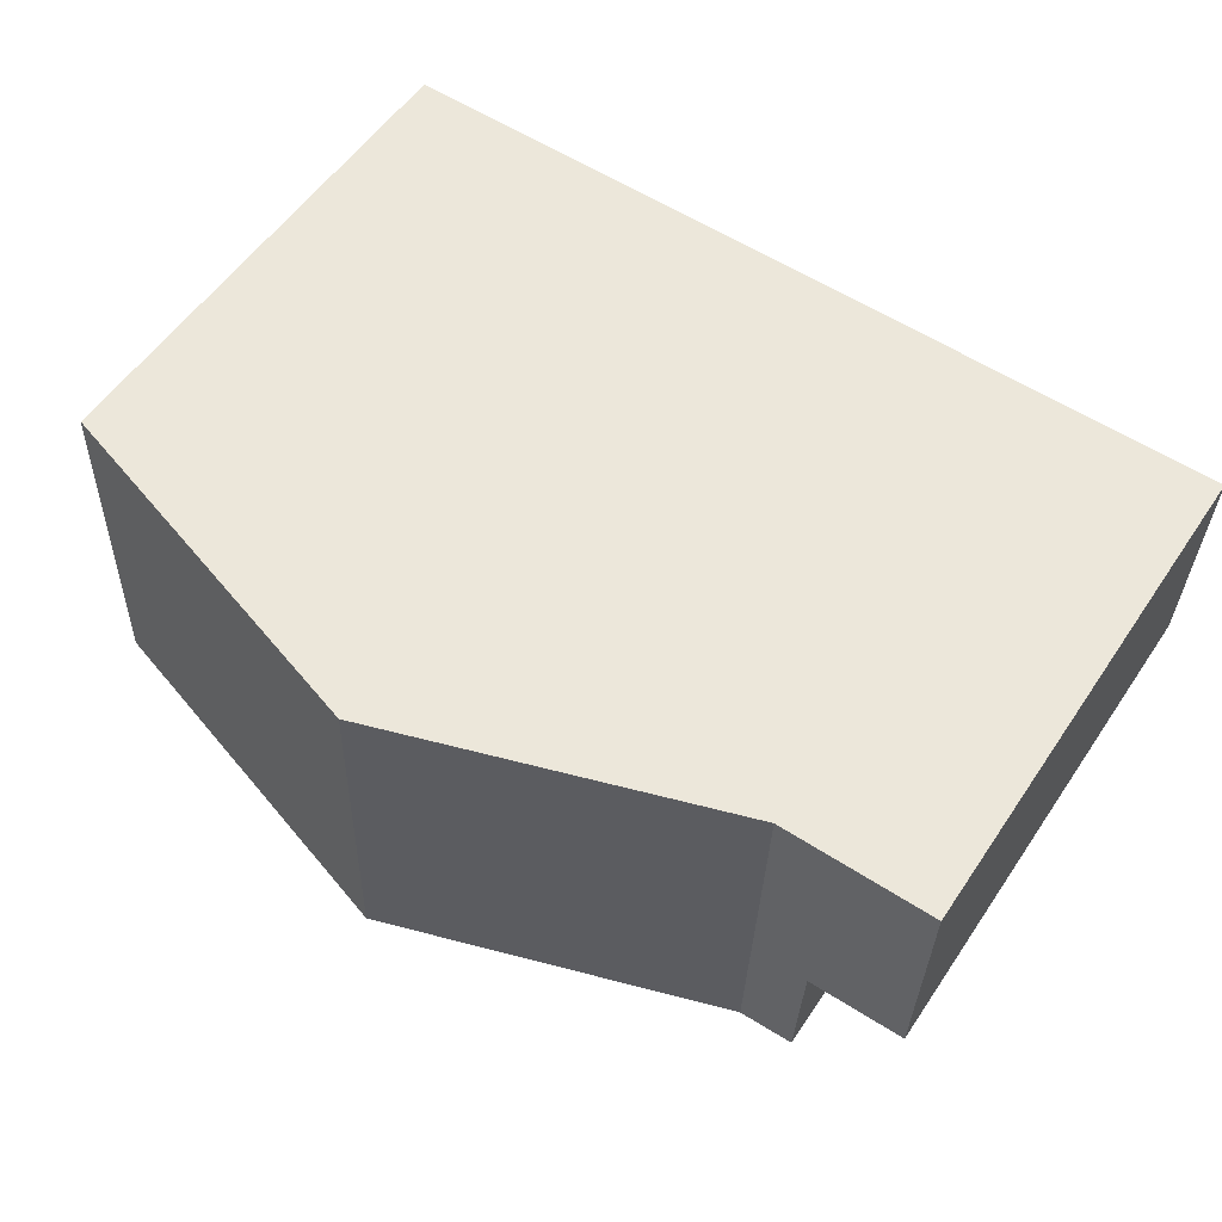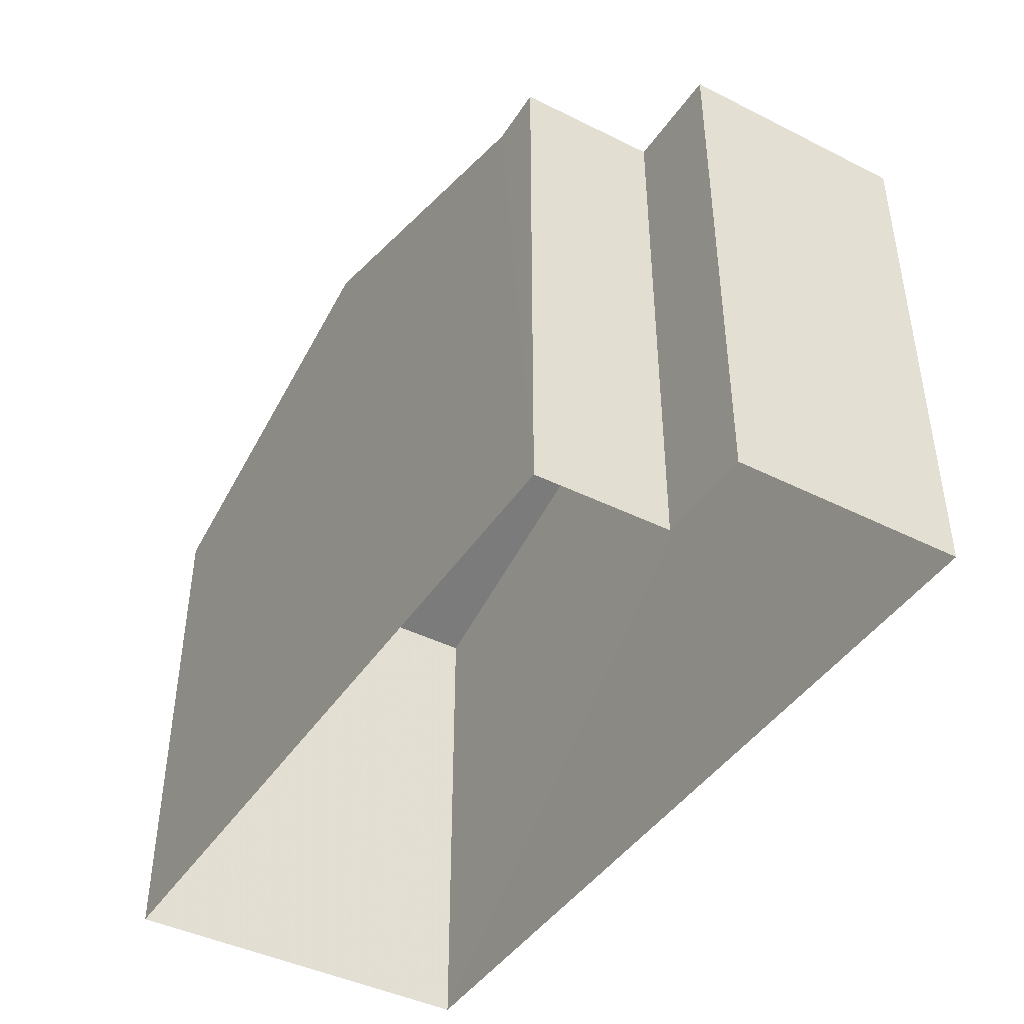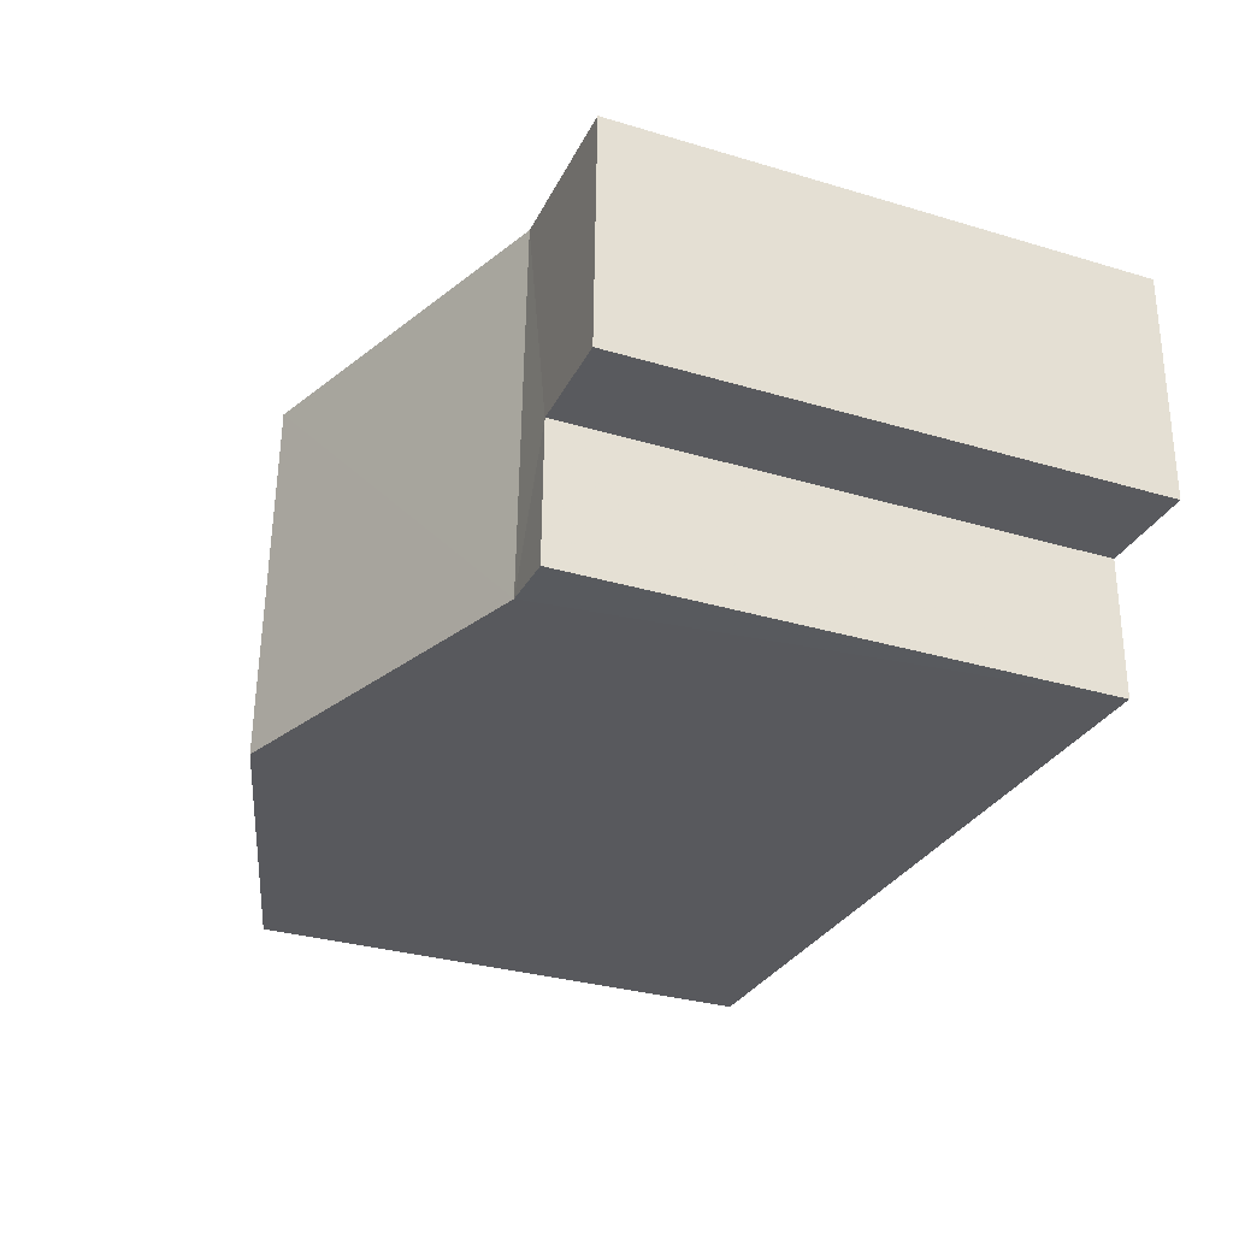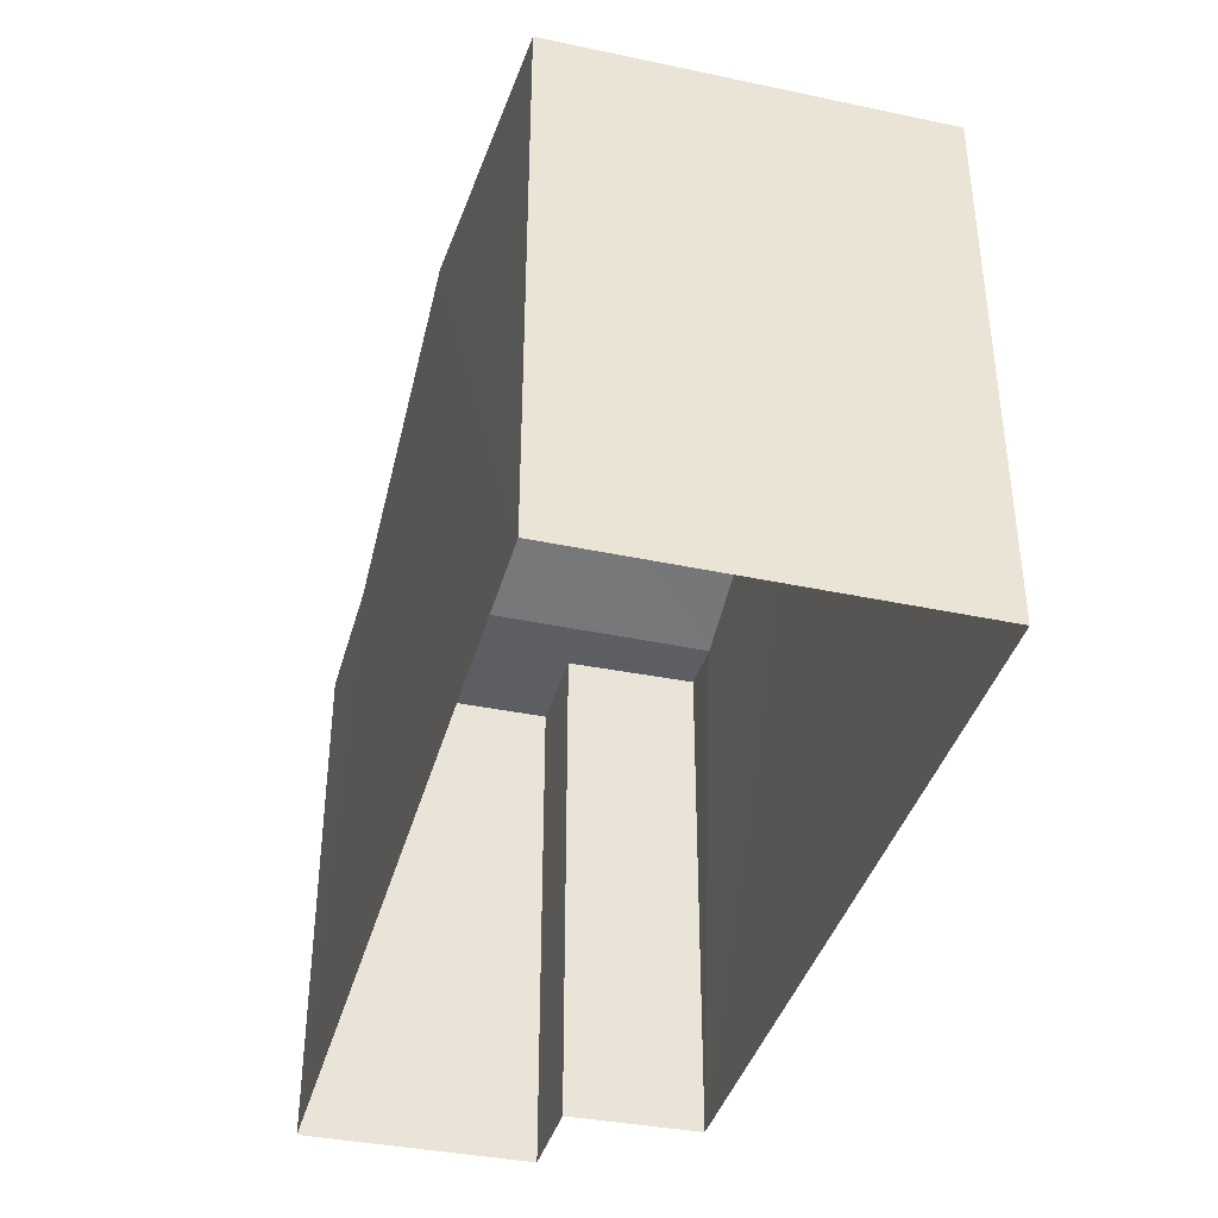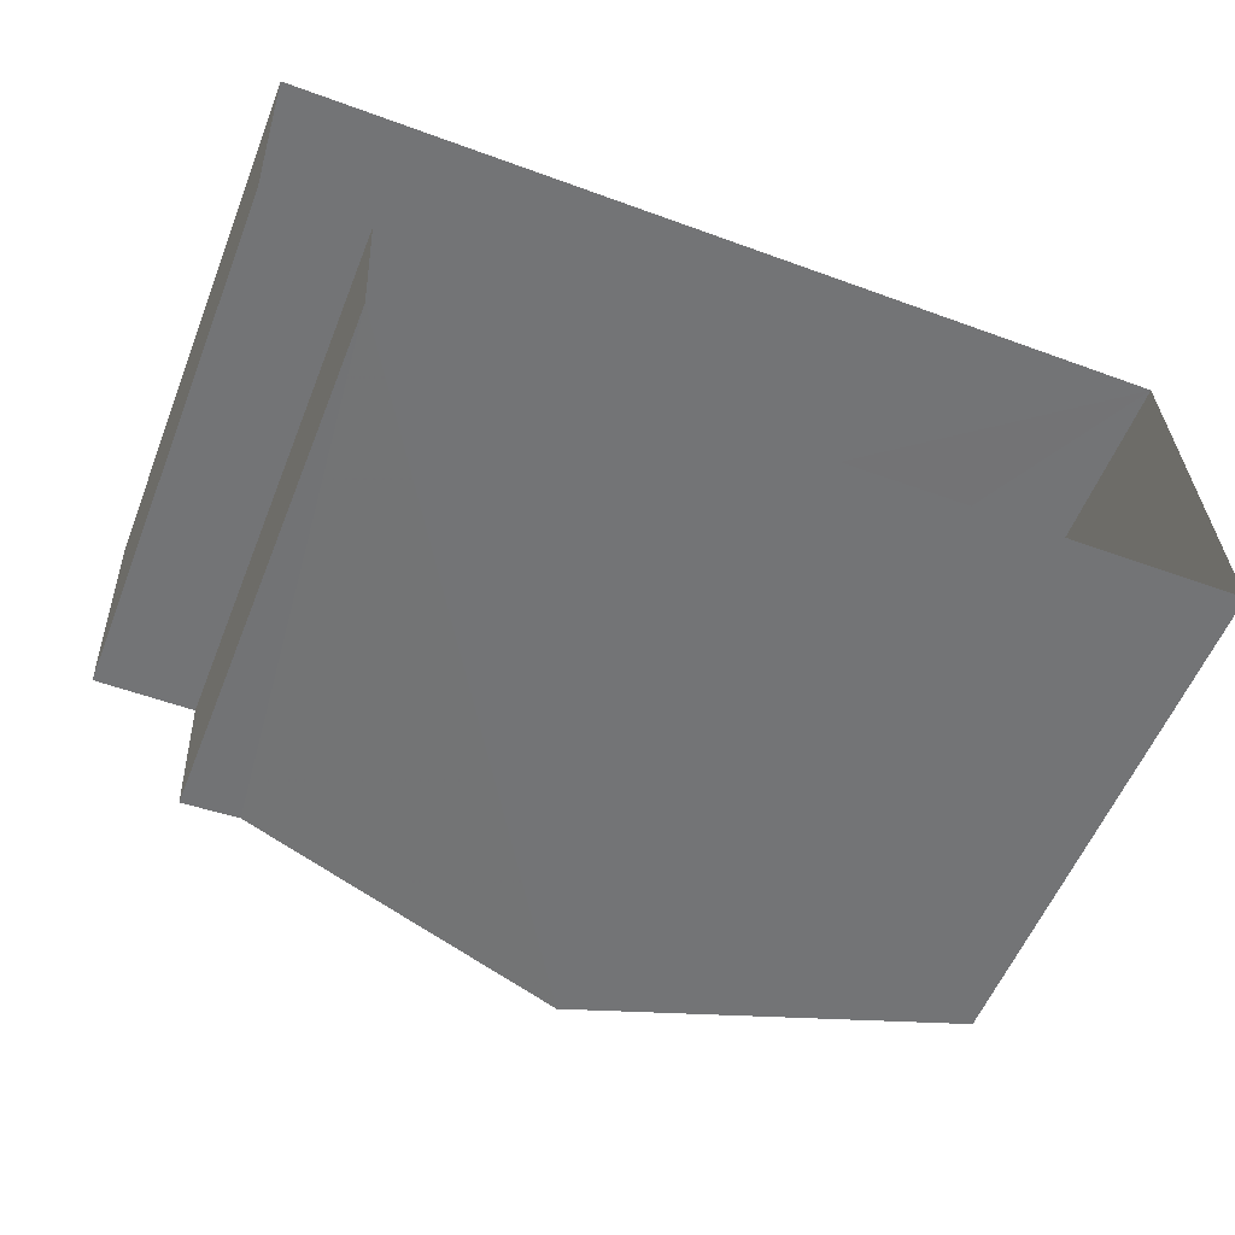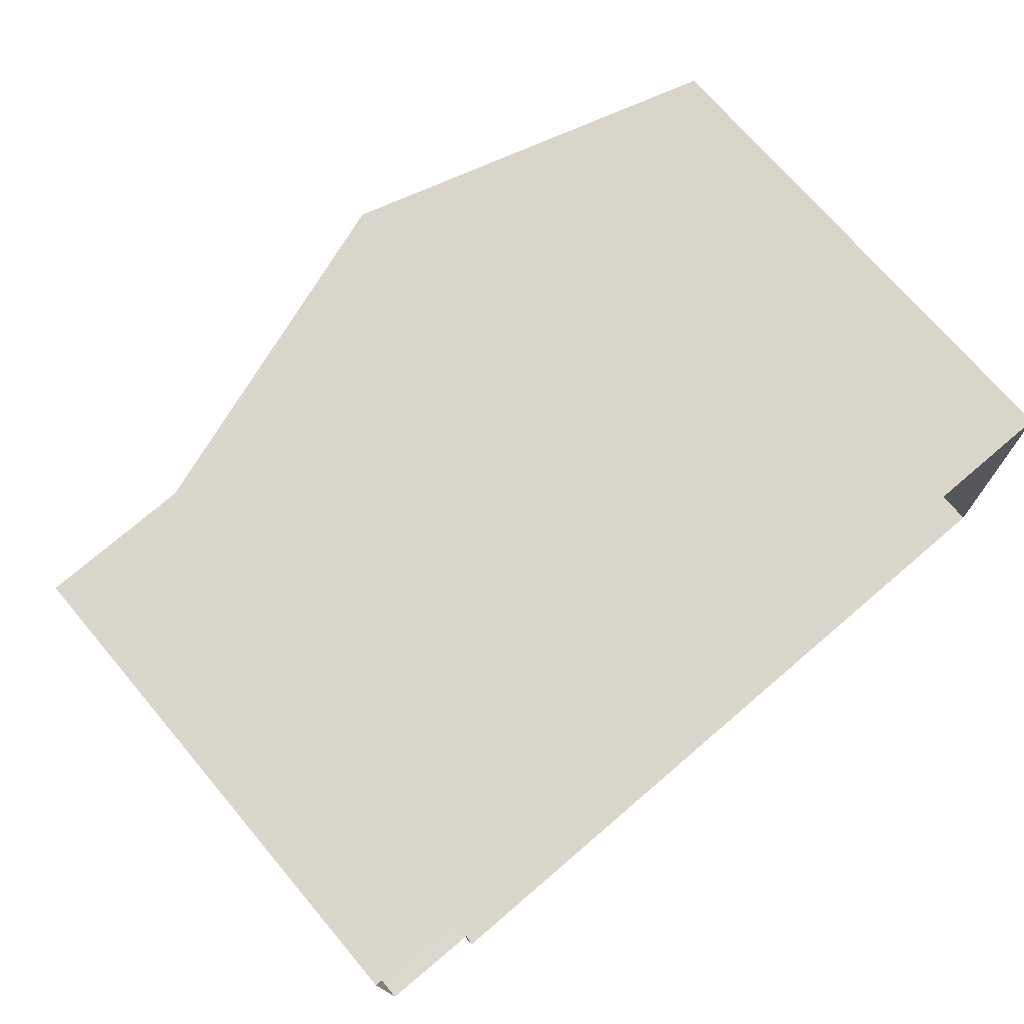
<metadata>
{"format":"obj","ext":"obj","renderer":"f3d","projection":"perspective","resolution":1024,"background":"white","views":[{"elev":55.0,"azim":33.4,"up":"+Y"},{"elev":-43.2,"azim":57.0,"up":"+Z"},{"elev":-31.8,"azim":67.3,"up":"+Y"},{"elev":-38.9,"azim":-106.9,"up":"+Z"},{"elev":-56.7,"azim":158.3,"up":"+Y"},{"elev":72.4,"azim":139.6,"up":"+Y"}]}
</metadata>
<code>
v -3.739e+05 -1.048e+05 22.83
v -3.739e+05 -1.048e+05 22.83
v -3.739e+05 -1.048e+05 22.83
v -3.739e+05 -1.048e+05 22.83
v -3.739e+05 -1.048e+05 22.83
v -3.739e+05 -1.048e+05 22.83
v -3.739e+05 -1.048e+05 30.31
v -3.739e+05 -1.048e+05 28.93
v -3.739e+05 -1.048e+05 28.93
v -3.739e+05 -1.048e+05 30.31
v -3.739e+05 -1.048e+05 28.93
v -3.739e+05 -1.048e+05 28.93
v -3.739e+05 -1.048e+05 28.93
v -3.739e+05 -1.048e+05 28.93
v -3.739e+05 -1.048e+05 28.93
v -3.739e+05 -1.048e+05 28.93
f 1 2 3
f 3 4 1
f 5 2 1
f 6 5 1
f 7 8 9
f 7 10 8
f 11 12 13
f 12 9 13
f 13 8 14
f 13 9 8
f 15 16 10
f 7 15 10
f 13 1 4
f 11 13 4
f 14 8 6
f 5 6 10
f 5 10 16
f 6 8 10
f 7 9 2
f 12 3 9
f 7 2 15
f 9 3 2
f 13 6 1
f 13 14 6
f 12 4 3
f 12 11 4
f 16 2 5
f 16 15 2

</code>
